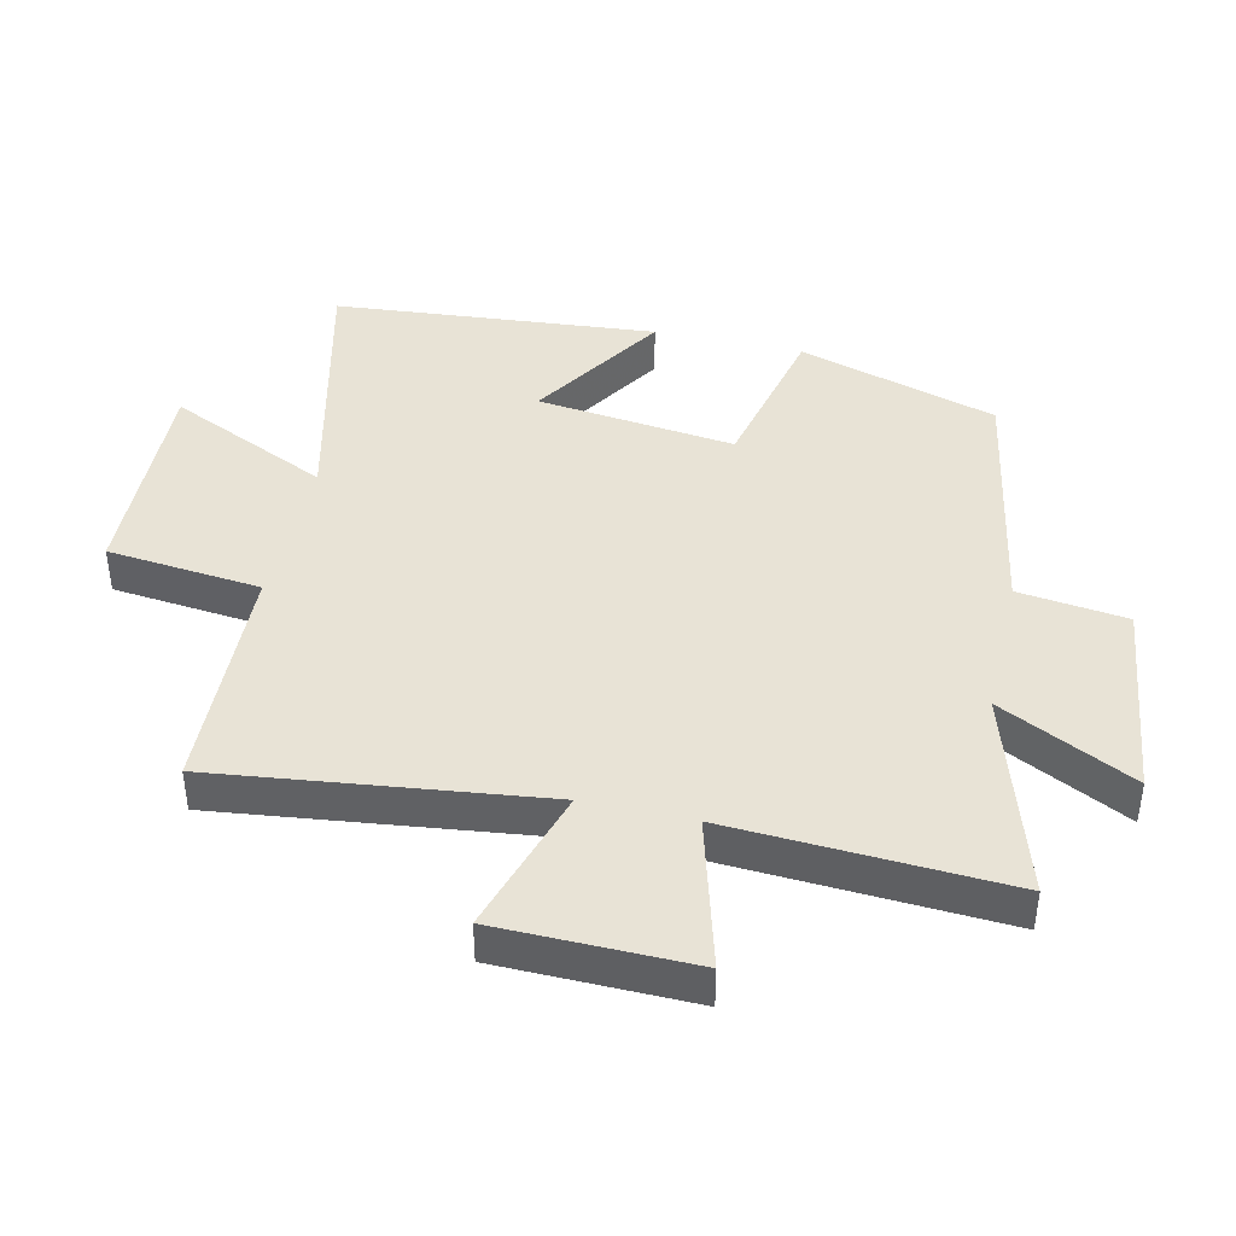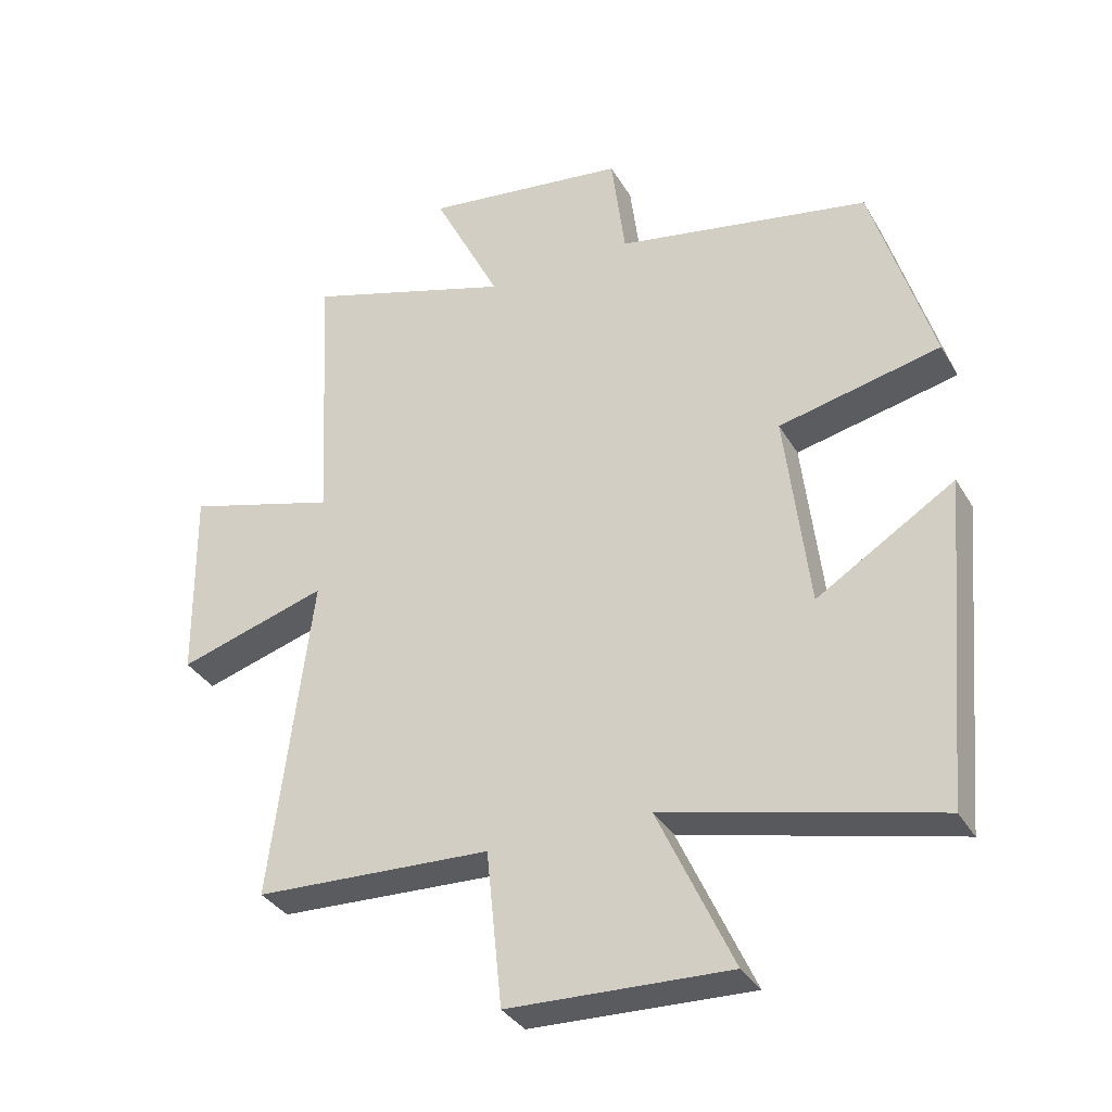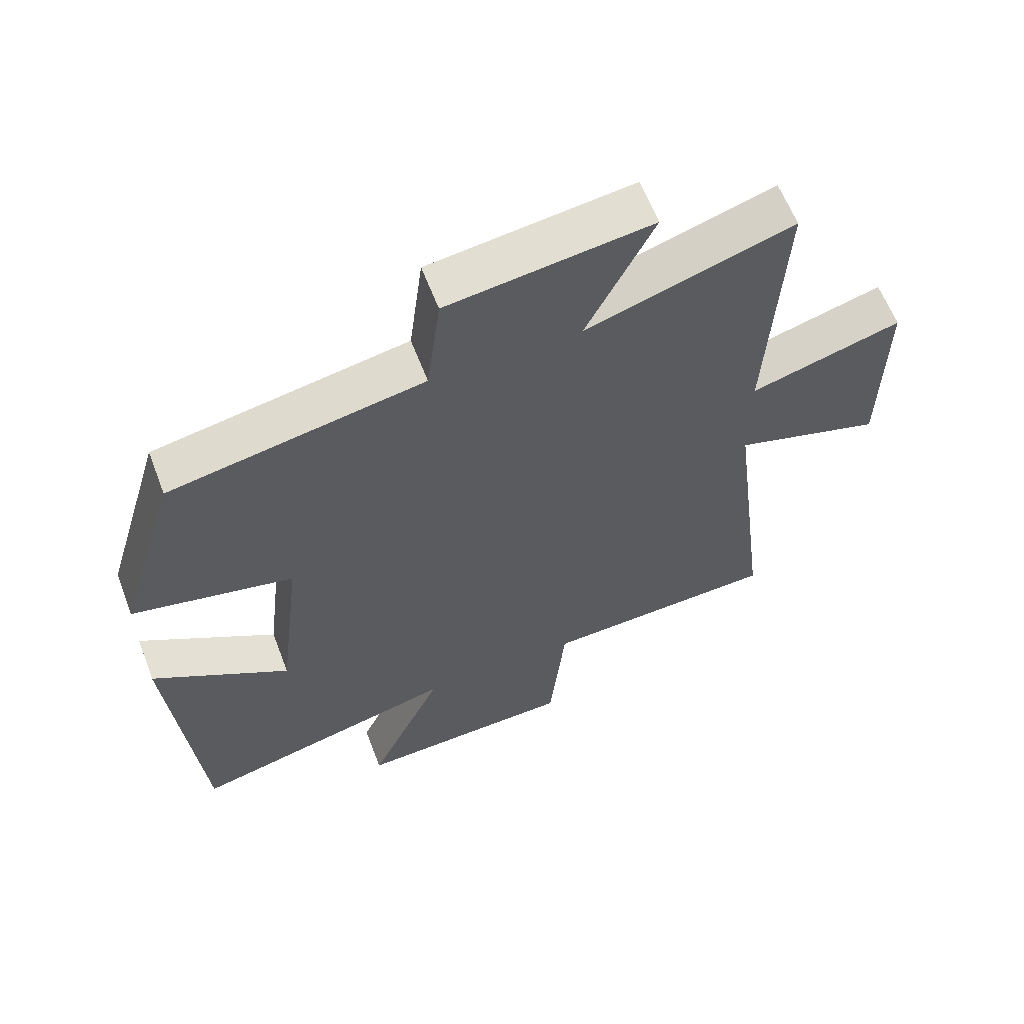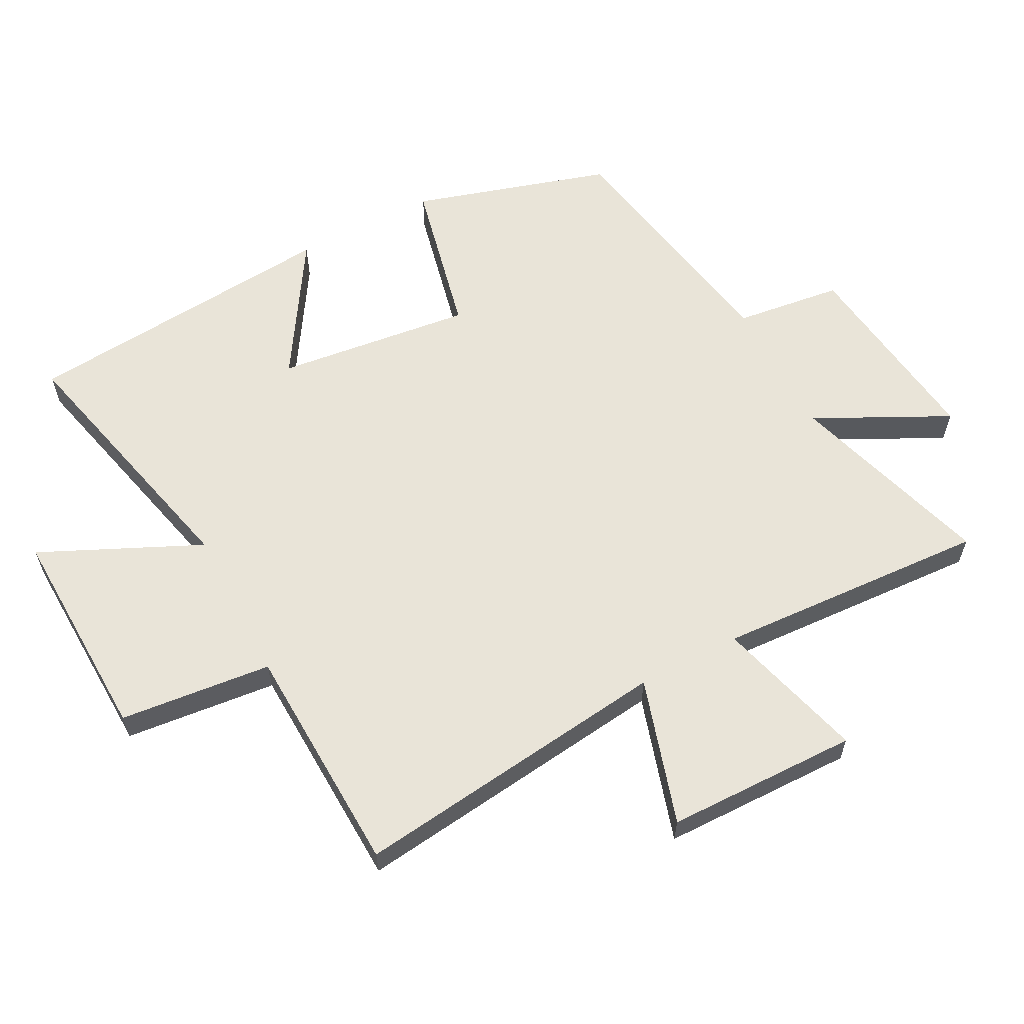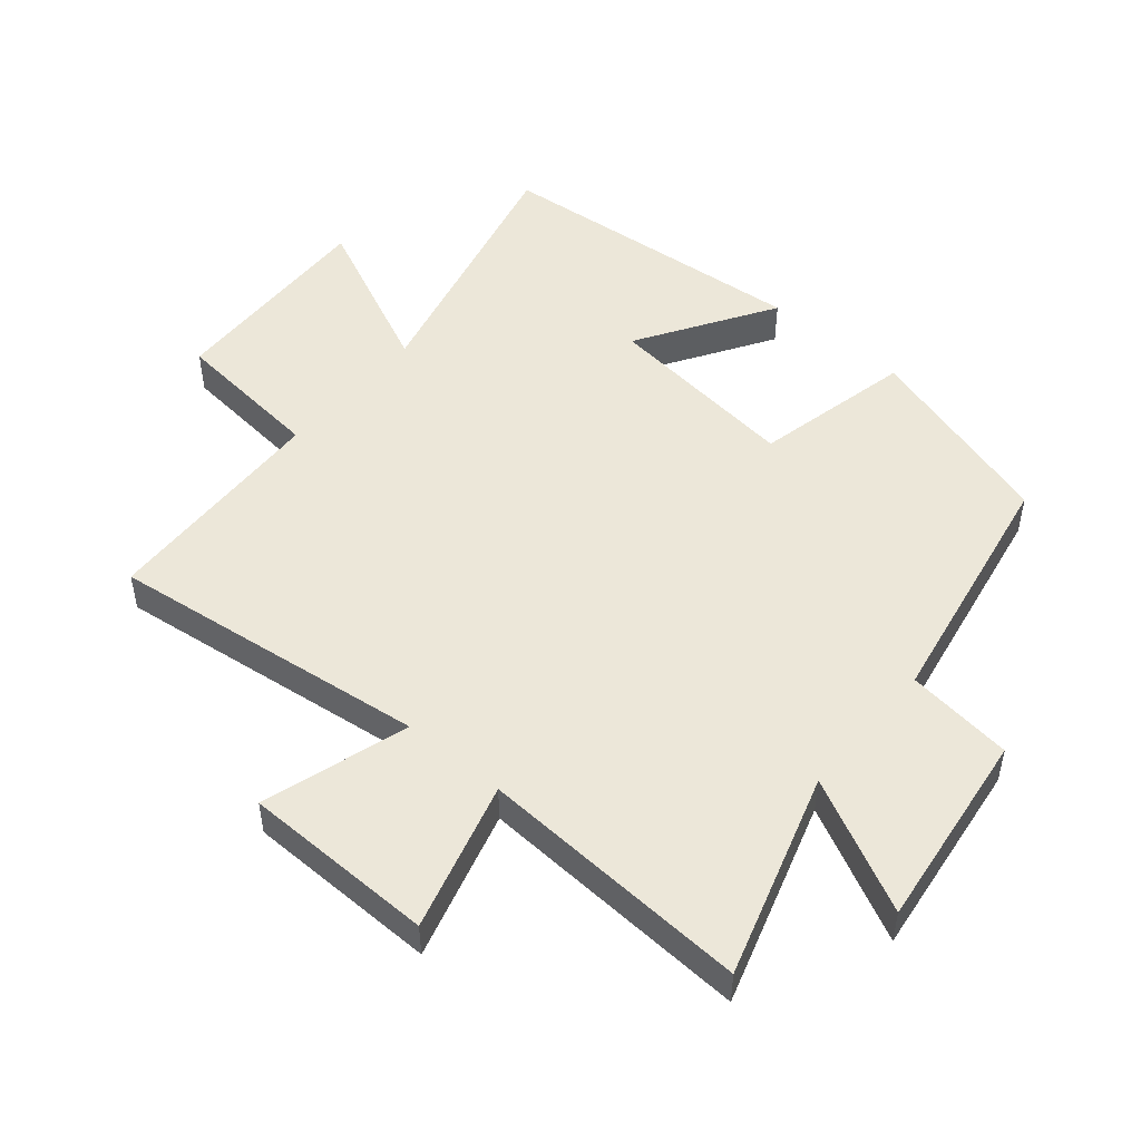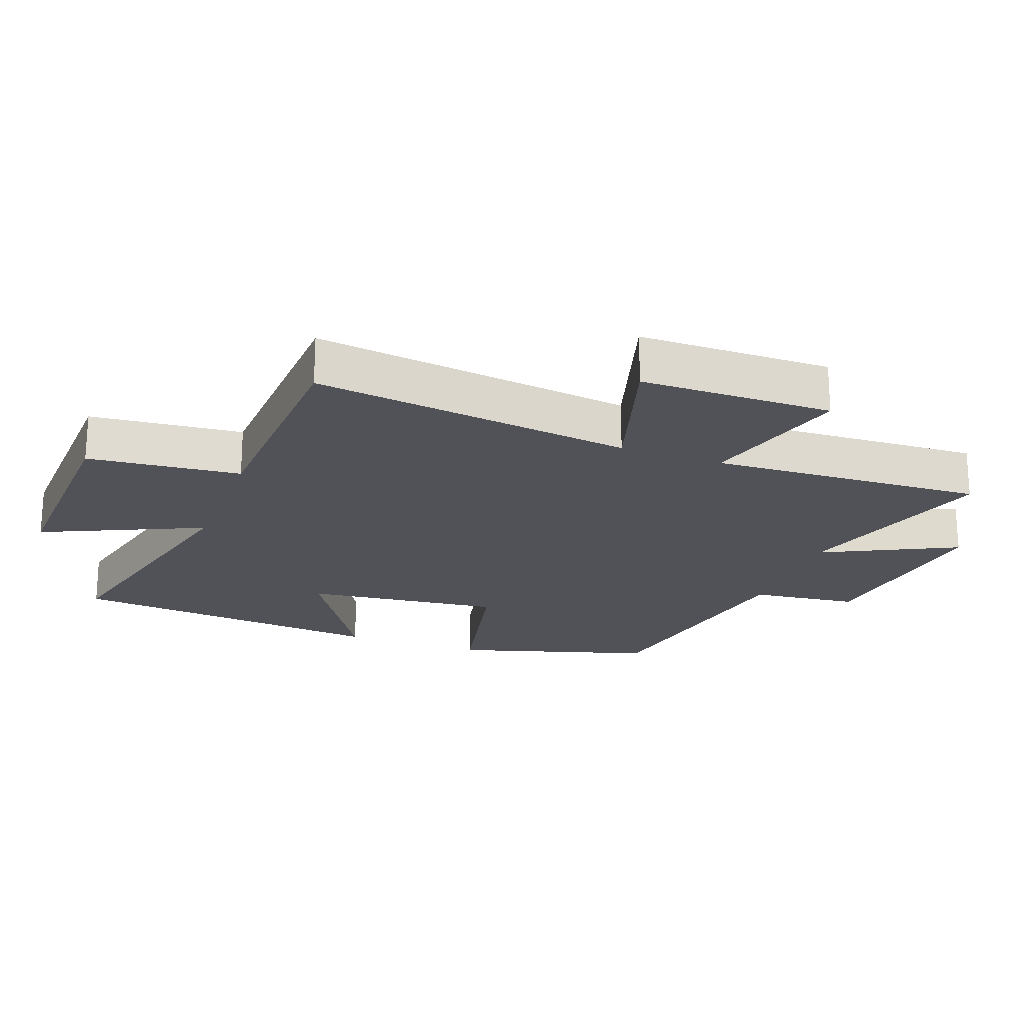
<metadata>
{"format":"obj","ext":"obj","renderer":"f3d","projection":"perspective","resolution":1024,"background":"white","views":[{"elev":41.8,"azim":-77.0,"up":"+Y"},{"elev":-34.3,"azim":26.4,"up":"+Z"},{"elev":61.2,"azim":159.2,"up":"+Z"},{"elev":60.7,"azim":-117.6,"up":"+Y"},{"elev":49.7,"azim":-49.8,"up":"+Y"},{"elev":-21.6,"azim":-110.5,"up":"+Y"}]}
</metadata>
<code>
v -0.523 0.07 0.598
v -0.207 0.07 0.5
v -0.31 0.07 0.706
v 0 0.07 0.666
v 0.021 0.07 0.5
v 0.408 0.07 0.429
v 0.5 0.07 0.123
v 0.254 0.07 0.068
v 0.29 0.07 -0.236
v 0.5 0.07 -0.105
v 0.456 0.07 -0.6
v 0.044 0.07 -0.5
v 0.158 0.07 -0.748
v -0.178 0.07 -0.736
v -0.202 0.07 -0.5
v -0.562 0.07 -0.485
v -0.5 0.07 0.011
v -0.727 0.07 -0.058
v -0.731 0.07 0.24
v -0.5 0.07 0.175
v -0.523 0 0.598
v -0.207 0 0.5
v -0.31 0 0.706
v 0 0 0.666
v 0.021 0 0.5
v 0.408 0 0.429
v 0.5 0 0.123
v 0.254 0 0.068
v 0.29 0 -0.236
v 0.5 0 -0.105
v 0.456 0 -0.6
v 0.044 0 -0.5
v 0.158 0 -0.748
v -0.178 0 -0.736
v -0.202 0 -0.5
v -0.562 0 -0.485
v -0.5 0 0.011
v -0.727 0 -0.058
v -0.731 0 0.24
v -0.5 0 0.175
f 17 18 19 20
f 15 16 17
f 15 17 20
f 12 13 14 15
f 12 15 20 1
f 9 10 11 12
f 8 9 12 1
f 5 6 7 8
f 2 3 4 5
f 2 5 8
f 1 2 8
f 40 39 38 37
f 37 36 35
f 40 37 35
f 35 34 33 32
f 21 40 35 32
f 32 31 30 29
f 21 32 29 28
f 28 27 26 25
f 25 24 23 22
f 28 25 22
f 28 22 21
f 1 21 22 2
f 2 22 23 3
f 3 23 24 4
f 4 24 25 5
f 5 25 26 6
f 6 26 27 7
f 7 27 28 8
f 8 28 29 9
f 9 29 30 10
f 10 30 31 11
f 11 31 32 12
f 12 32 33 13
f 13 33 34 14
f 14 34 35 15
f 15 35 36 16
f 16 36 37 17
f 17 37 38 18
f 18 38 39 19
f 19 39 40 20
f 20 40 21 1

</code>
